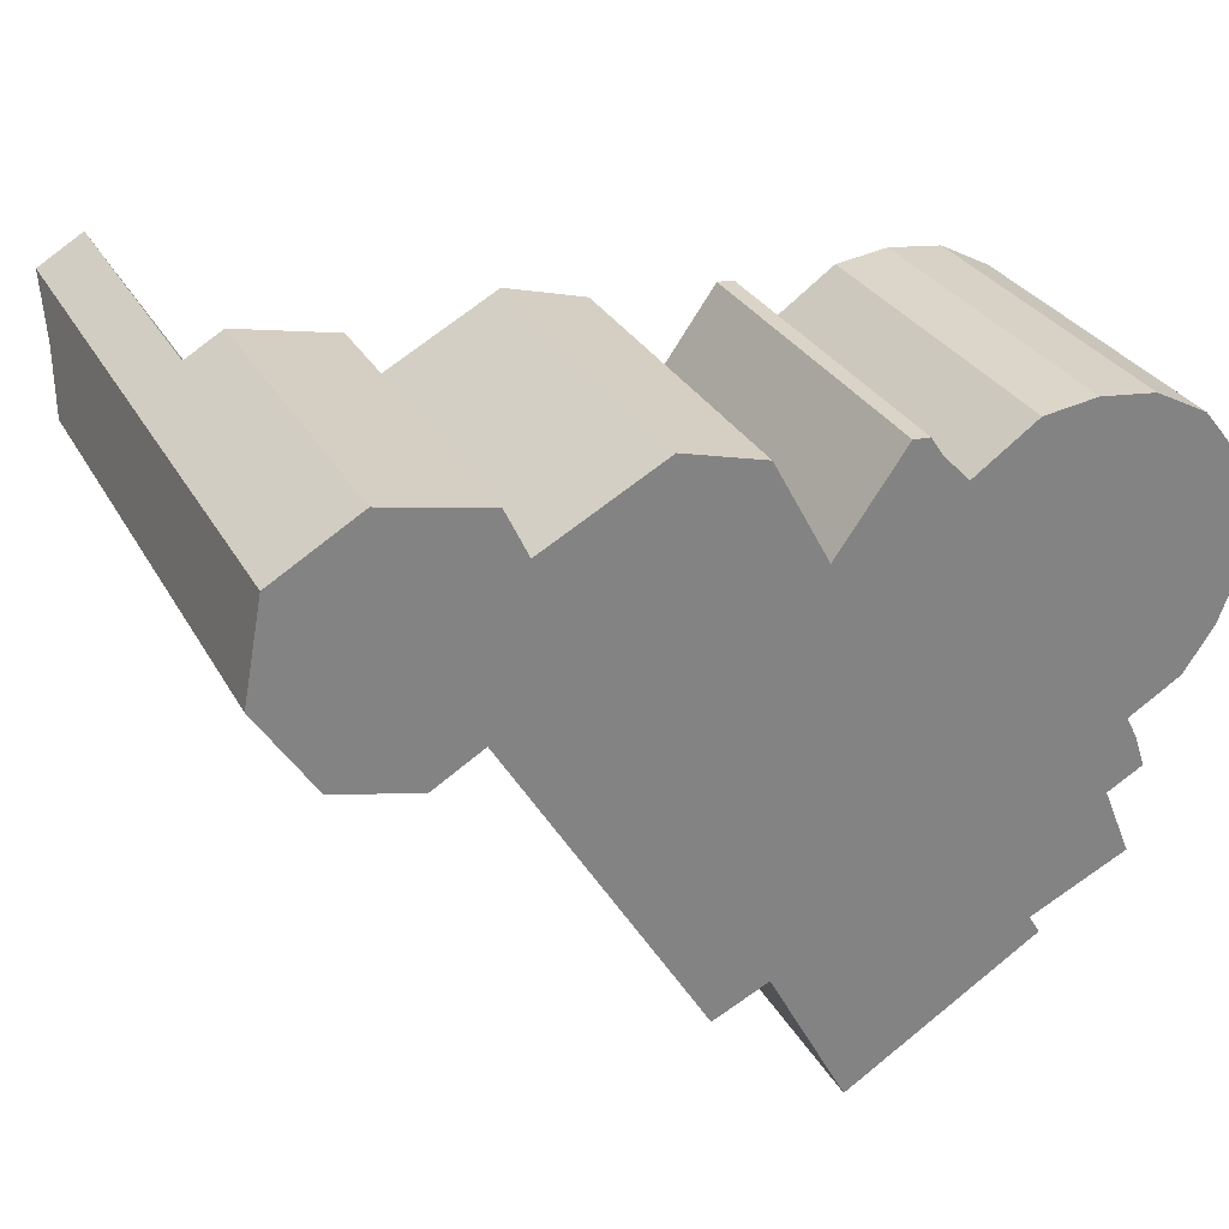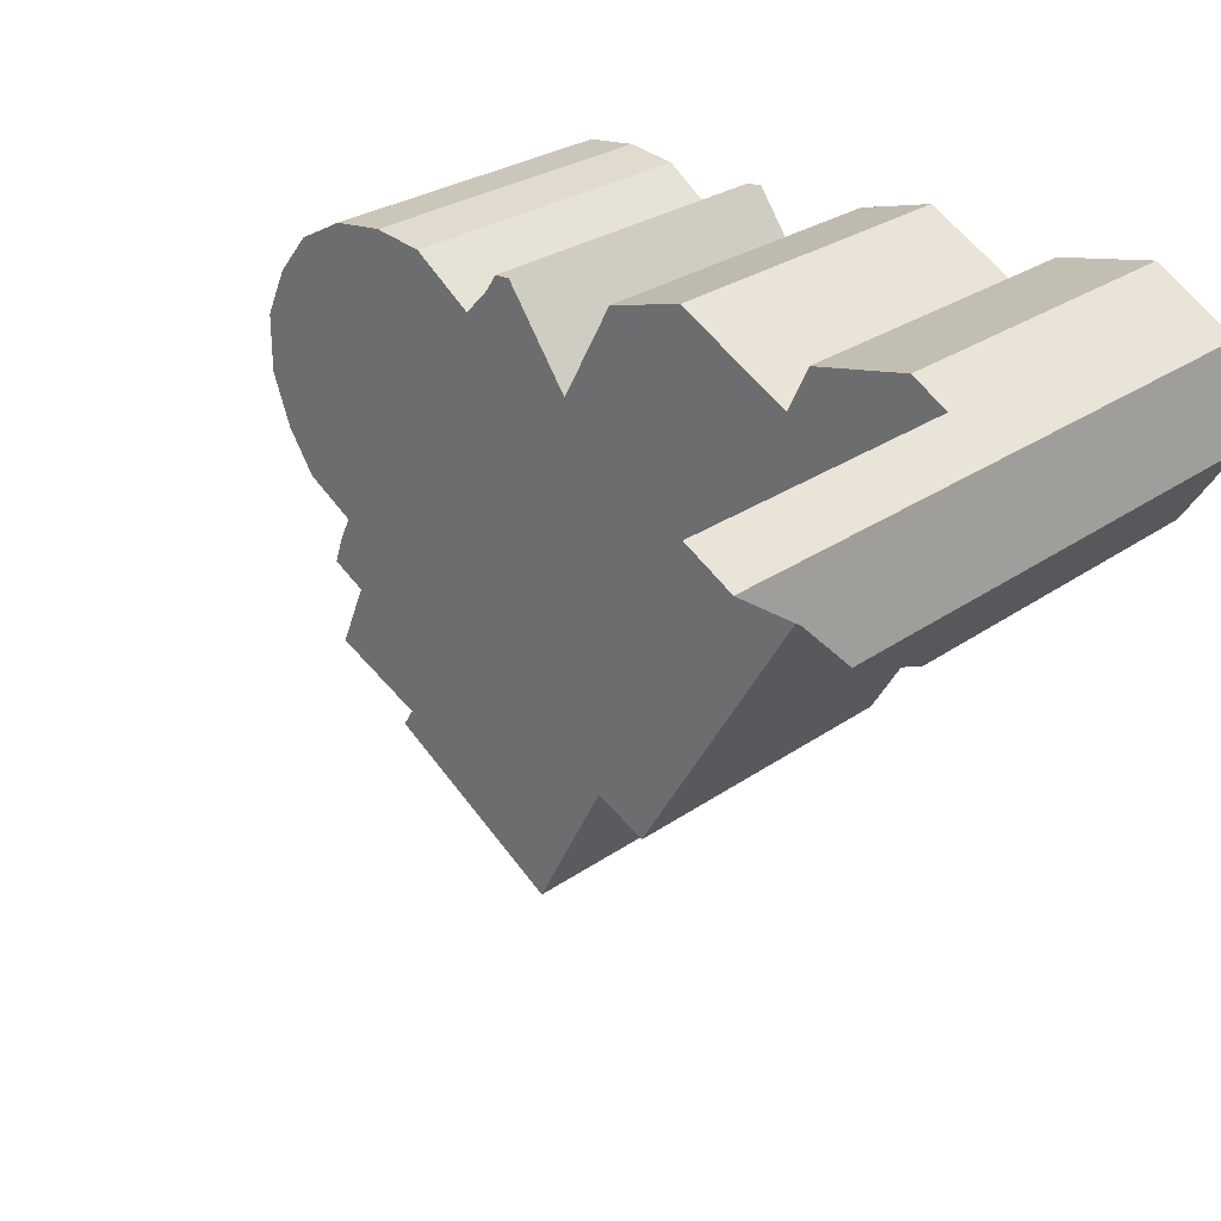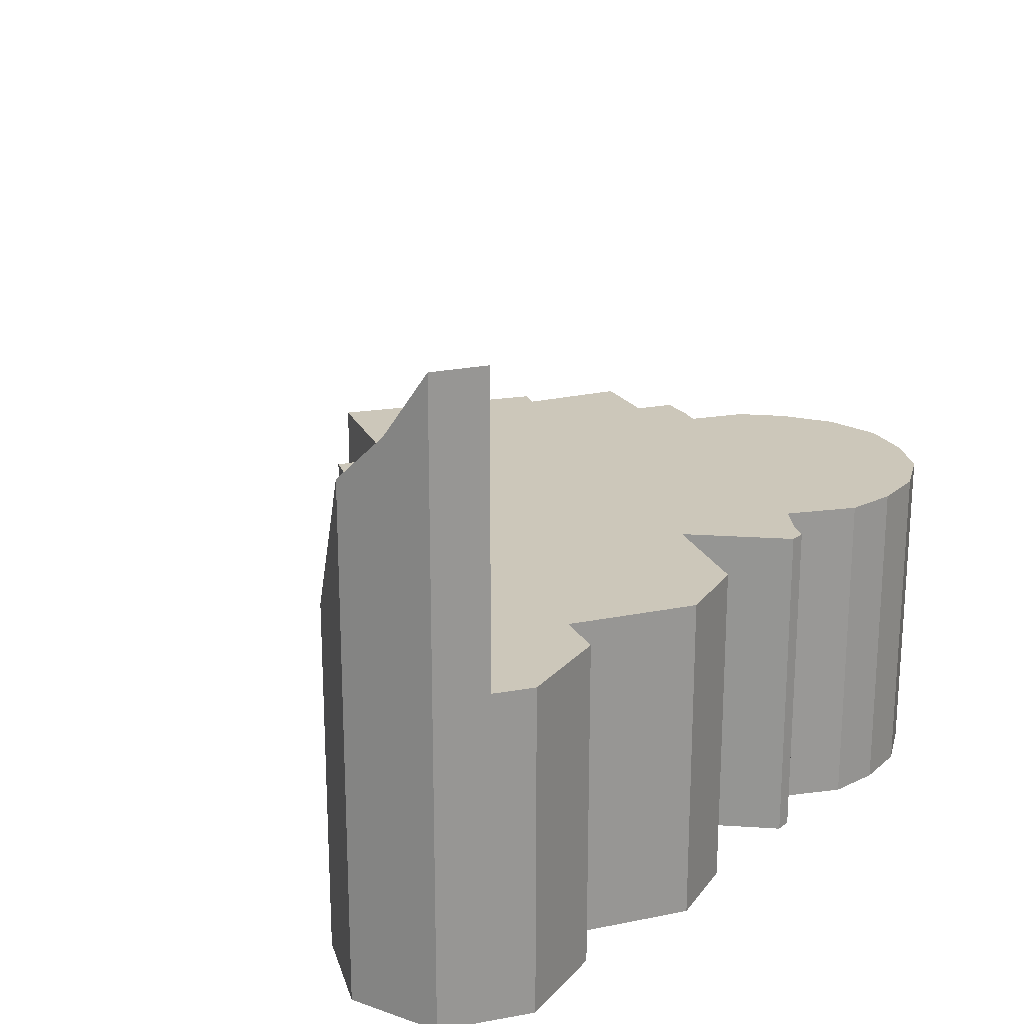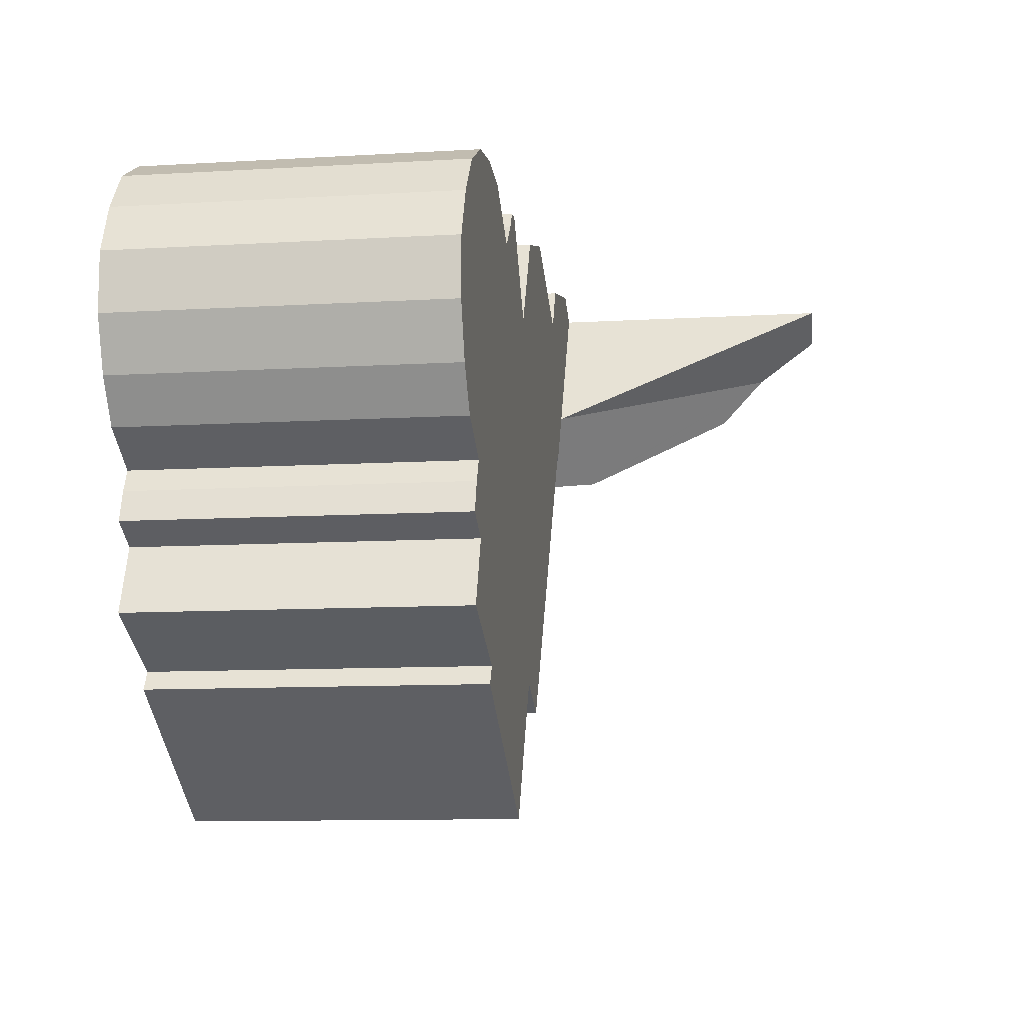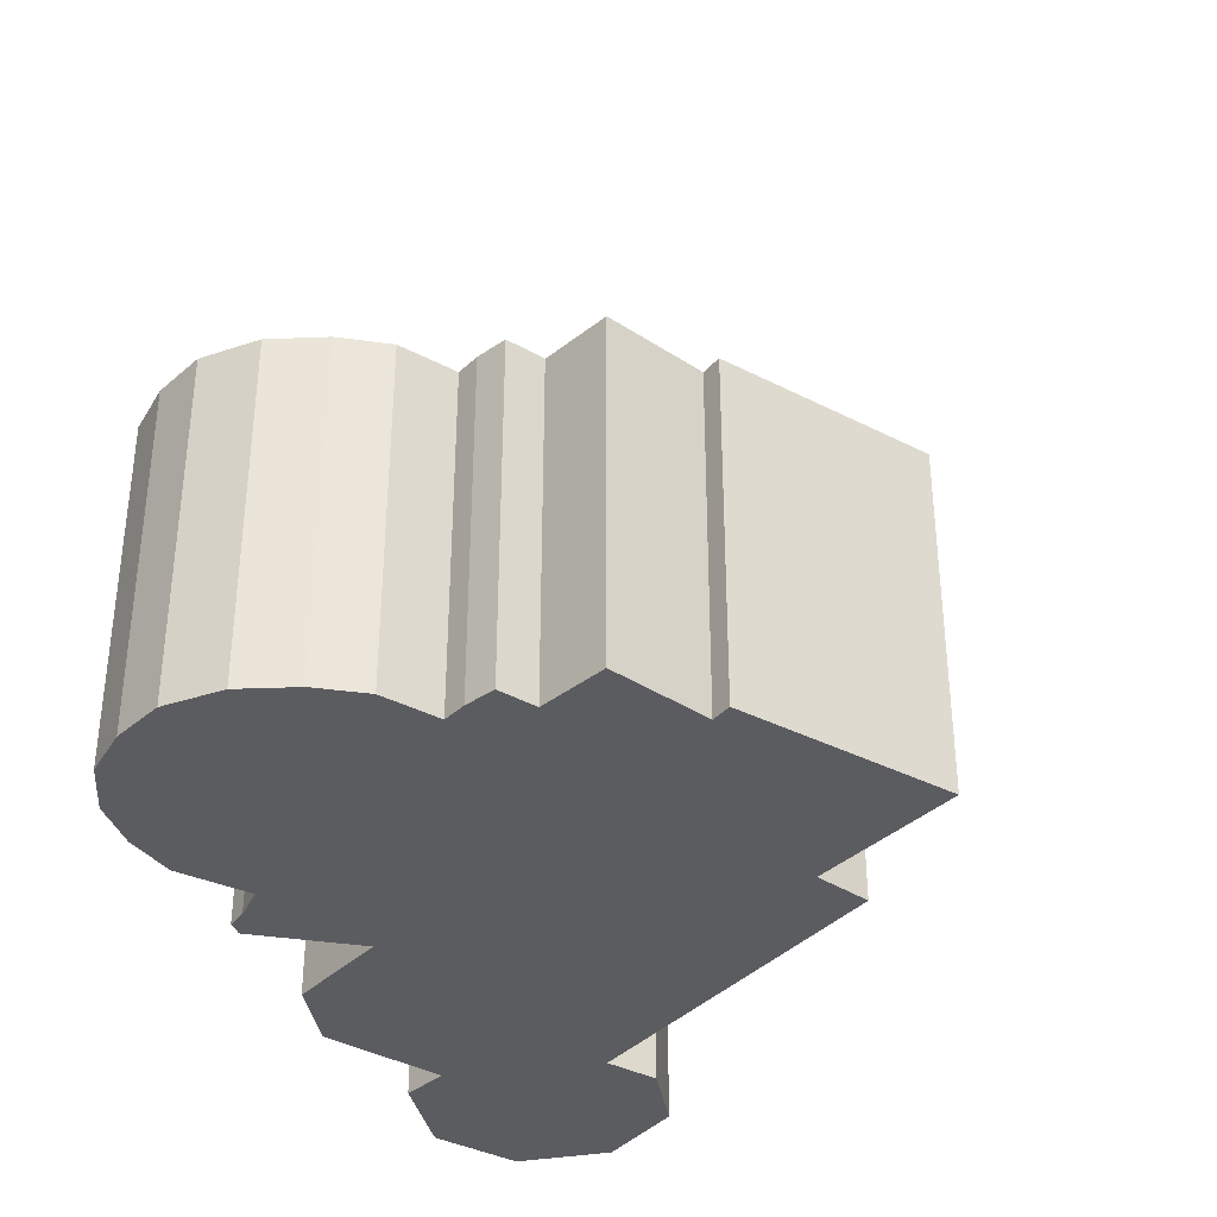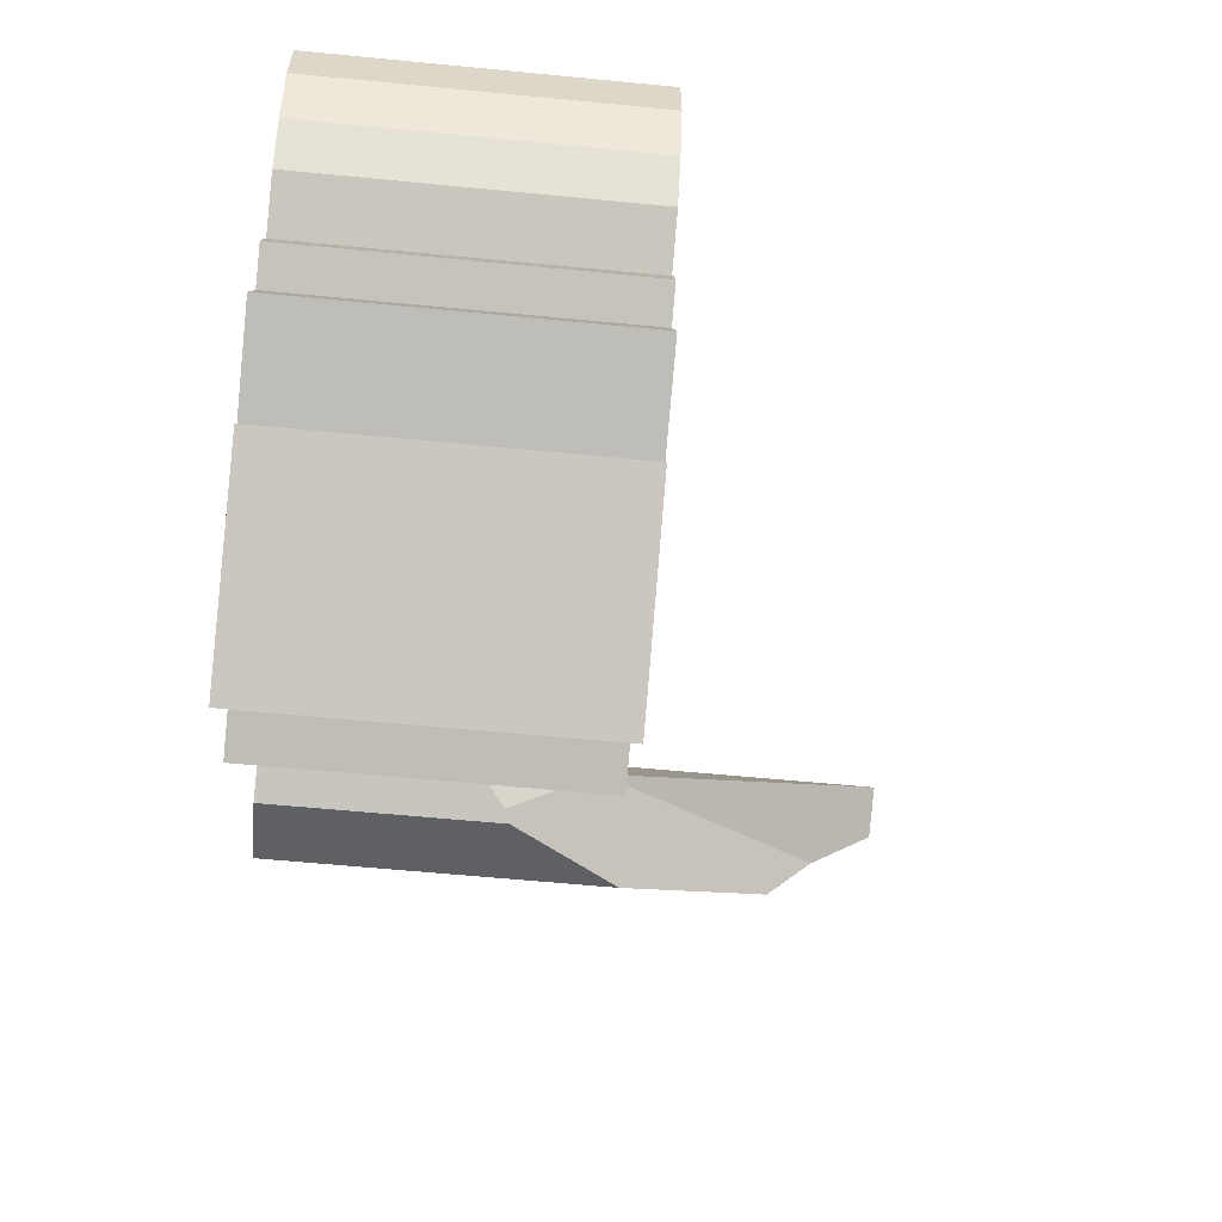
<metadata>
{"format":"obj","ext":"obj","renderer":"f3d","projection":"perspective","resolution":1024,"background":"white","views":[{"elev":29.7,"azim":-24.3,"up":"+Z"},{"elev":27.7,"azim":-136.8,"up":"+Z"},{"elev":21.5,"azim":-47.8,"up":"+Y"},{"elev":-10.6,"azim":98.4,"up":"+Z"},{"elev":-35.3,"azim":113.8,"up":"+Y"},{"elev":-59.8,"azim":84.3,"up":"+Z"}]}
</metadata>
<code>
v  0.358 12.8 1.898
v  2.928 6.767 -0.418
v  0.187 11.5 0.989
v  1.285 12.82 2.436
v  3.601 4.288 -1.587
v  2.959 4.899 -1.963
v  2.709 5.004 -2.11
v  1.119 7.28 -1.691
v  1.082 7.333 -1.681
v  0.613 8.722 -0.952
v  0 10.54 6.452e-16
v  0.036 10.72 0.191
v  0 0 0
v  1.082 1.029e-16 -1.681
v  0.613 5.829e-17 -0.952
v  0.358 -1.162e-16 1.898
v  0.036 -1.17e-17 0.191
v  0.187 -6.056e-17 0.989
v  1.285 -1.492e-16 2.436
v  3.601 9.718e-17 -1.587
v  2.928 2.56e-17 -0.418
v  1.119 1.035e-16 -1.691
v  2.709 1.292e-16 -2.11
v  2.959 1.202e-16 -1.963
v  2.017 6.767 2.862
v  1.285 6.767 2.436
v  4.012 6.767 2.42
v  3.601 6.767 -1.587
v  3.687 6.767 -1.536
v  4.51 6.767 -2.912
v  4.443 6.767 1.499
v  6.761 6.767 2.737
v  7.537 6.767 -7.971
v  8.253 6.767 2.316
v  8.623 6.767 -7.464
v  8.355 6.767 2.287
v  9.426 6.767 0.292
v  10.15 6.767 -10.38
v  10.76 6.767 2.15
v  12.93 6.767 -8.653
v  11.08 6.767 2.124
v  11.33 6.767 1.759
v  11.83 6.767 1.226
v  13.07 6.767 2.086
v  14.11 6.767 2.226
v  13.7 6.767 -7.671
v  15.05 6.767 -5.446
v  15.6 6.767 -6.781
v  15.2 6.767 2.083
v  16.21 6.767 1.543
v  15.31 6.767 -4.012
v  16.34 6.767 -3.4
v  16.88 6.767 0.71
v  16.92 6.767 -2.547
v  17.33 6.767 -0.276
v  17.33 6.767 -1.471
v  15.74 6.767 -5.065
v  15.54 6.767 -4.454
v  13.92 6.767 -8.04
v  9.426 -1.788e-17 0.292
v  10.76 -1.317e-16 2.15
v  11.83 -7.507e-17 1.226
v  13.07 -1.277e-16 2.086
v  2.017 -1.752e-16 2.862
v  4.443 -9.179e-17 1.499
v  6.761 -1.676e-16 2.737
v  11.08 -1.301e-16 2.124
v  14.11 -1.363e-16 2.226
v  15.2 -1.275e-16 2.083
v  4.012 -1.482e-16 2.42
v  8.355 -1.4e-16 2.287
v  8.253 -1.418e-16 2.316
v  11.33 -1.077e-16 1.759
v  16.21 -9.448e-17 1.543
v  16.88 -4.348e-17 0.71
v  17.33 1.69e-17 -0.276
v  15.31 2.457e-16 -4.012
v  15.54 2.727e-16 -4.454
v  13.7 4.697e-16 -7.671
v  13.92 4.923e-16 -8.04
v  17.33 9.007e-17 -1.471
v  16.92 1.56e-16 -2.547
v  15.74 3.101e-16 -5.065
v  15.05 3.335e-16 -5.446
v  15.6 4.152e-16 -6.781
v  16.34 2.082e-16 -3.4
v  10.15 6.353e-16 -10.38
v  12.93 5.298e-16 -8.653
v  8.623 4.57e-16 -7.464
v  7.537 4.881e-16 -7.971
v  3.687 9.405e-17 -1.536
v  4.51 1.783e-16 -2.912
g defaultobject
f 1 2 3
f 2 1 4
f 2 5 6
f 7 2 6
f 2 7 8
f 2 8 3
f 3 8 9
f 3 9 10
f 3 10 11
f 3 11 12
f 10 13 11
f 13 10 9
f 13 9 14
f 13 14 15
f 3 16 1
f 16 3 12
f 16 12 11
f 16 11 17
f 17 11 13
f 16 17 18
f 1 19 4
f 19 1 16
f 19 2 4
f 2 19 5
f 5 19 20
f 20 19 21
f 8 14 9
f 14 8 7
f 14 7 22
f 22 7 23
f 6 23 7
f 23 6 5
f 23 5 20
f 23 20 24
f 21 24 20
f 24 21 23
f 23 21 22
f 22 21 19
f 22 19 14
f 14 19 15
f 15 19 13
f 13 19 18
f 18 19 16
f 13 18 17
f 25 2 26
f 2 25 27
f 2 27 28
f 28 27 29
f 29 27 30
f 30 27 31
f 30 31 32
f 30 32 33
f 33 32 34
f 33 34 35
f 35 34 36
f 35 36 37
f 35 37 38
f 38 37 39
f 38 39 40
f 40 39 41
f 40 41 42
f 40 42 43
f 40 43 44
f 40 44 45
f 40 45 46
f 46 45 47
f 46 47 48
f 47 45 49
f 50 47 49
f 47 50 51
f 51 50 52
f 52 50 53
f 52 53 54
f 54 53 55
f 54 55 56
f 51 57 47
f 57 51 58
f 59 40 46
f 60 39 37
f 39 60 61
f 62 44 43
f 44 62 63
f 19 25 26
f 25 19 64
f 65 32 31
f 32 65 66
f 61 41 39
f 41 61 67
f 63 45 44
f 45 63 68
f 68 49 45
f 49 68 69
f 64 27 25
f 27 64 70
f 66 34 32
f 34 66 36
f 36 66 71
f 71 66 72
f 67 42 41
f 42 67 73
f 73 43 42
f 43 73 62
f 69 50 49
f 50 69 74
f 74 53 50
f 53 74 75
f 75 55 53
f 55 75 76
f 77 58 51
f 58 77 78
f 79 59 46
f 59 79 80
f 70 31 27
f 31 70 65
f 71 37 36
f 37 71 60
f 76 56 55
f 56 76 81
f 81 54 56
f 54 81 82
f 78 57 58
f 57 78 83
f 84 48 47
f 48 84 85
f 82 52 54
f 52 82 86
f 86 51 52
f 51 86 77
f 83 47 57
f 47 83 84
f 85 46 48
f 46 85 79
f 80 40 59
f 40 80 38
f 38 80 87
f 87 80 88
f 89 33 35
f 33 89 90
f 91 28 29
f 28 91 20
f 87 35 38
f 35 87 89
f 90 30 33
f 30 90 29
f 29 90 91
f 91 90 92
f 20 2 28
f 2 20 26
f 26 20 19
f 19 20 21
f 80 79 88
f 21 64 19
f 64 21 70
f 70 21 20
f 70 20 65
f 65 20 66
f 66 20 91
f 66 91 92
f 66 92 90
f 66 90 72
f 72 90 71
f 71 90 60
f 60 90 61
f 61 90 67
f 67 90 73
f 73 90 89
f 73 89 62
f 62 89 87
f 62 87 63
f 63 87 68
f 68 87 69
f 69 87 88
f 69 88 74
f 74 88 75
f 75 88 79
f 75 79 77
f 77 79 84
f 84 79 85
f 84 78 77
f 78 84 83
f 77 76 75
f 76 77 86
f 76 86 81
f 81 86 82

</code>
